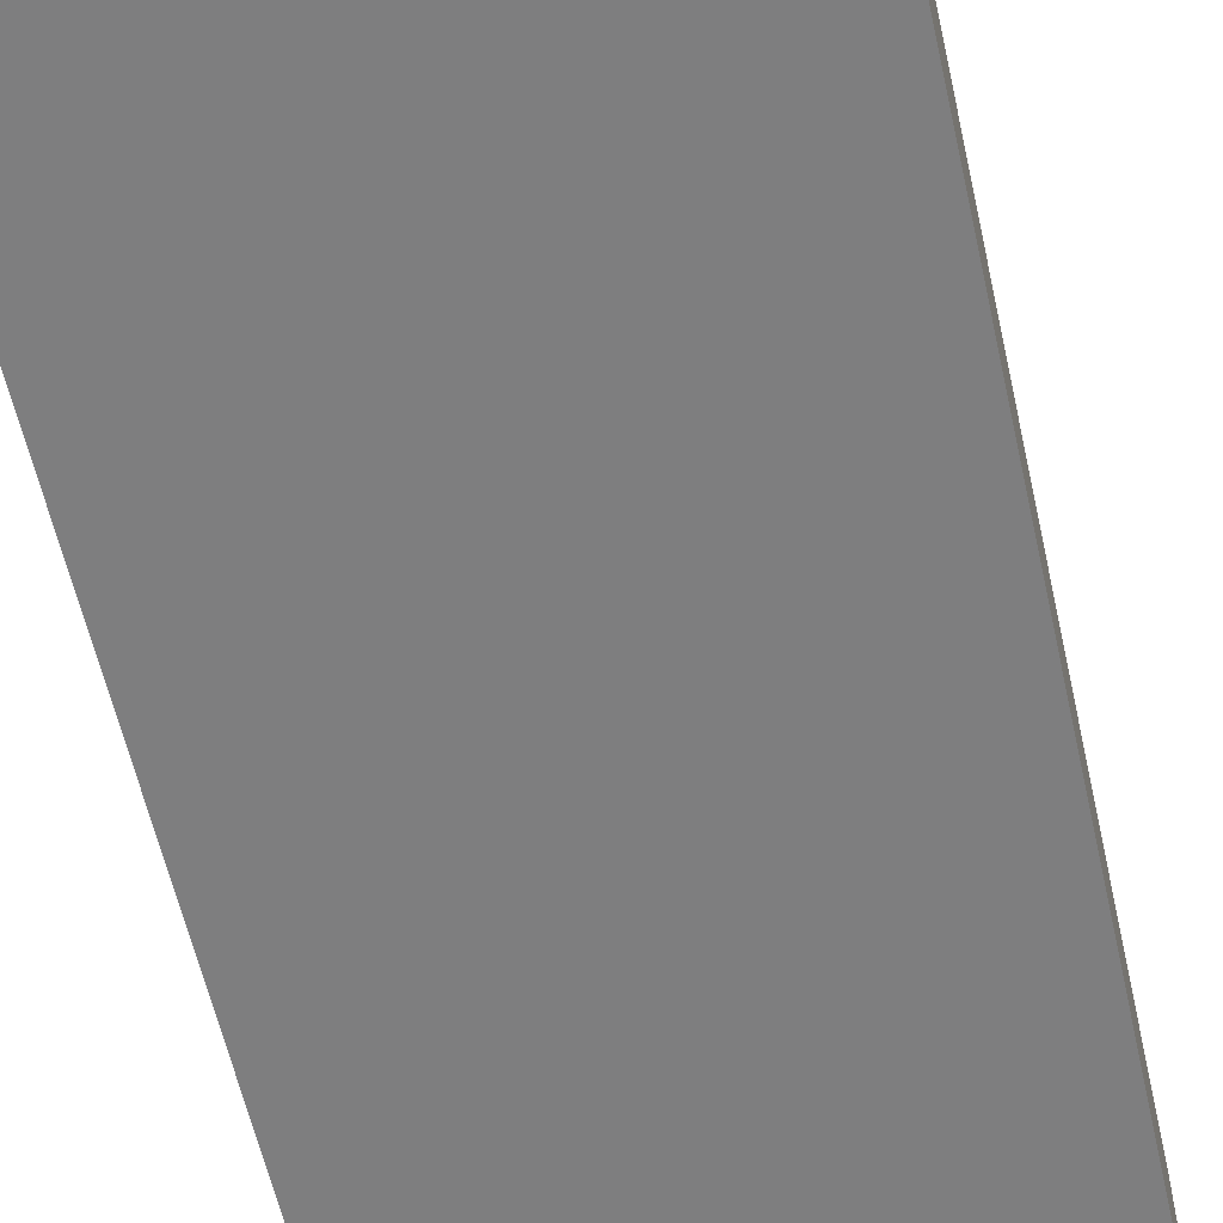
<metadata>
{"format":"obj","ext":"obj","renderer":"f3d","projection":"perspective","resolution":1024,"background":"white","views":[{"elev":-59.5,"azim":12.6,"up":"+Y"}]}
</metadata>
<code>
o Cylinder.007_Cylinder.013
v -0.4059 1.413 -2.167
v -0.5 1.413 -2.178
v -0.5941 1.413 -2.167
v -0.6823 1.413 -2.132
v -0.7591 1.413 -2.076
v -0.8195 1.413 -2.003
v -0.8599 1.413 -1.917
v -0.8777 1.413 -1.824
v -0.8717 1.413 -1.729
v -0.8424 1.413 -1.639
v -0.7916 1.413 -1.559
v -0.7224 1.413 -1.494
v -0.6393 1.413 -1.448
v -0.5474 1.413 -1.425
v -0.4526 1.413 -1.425
v -0.3607 1.413 -1.448
v -0.2776 1.413 -1.494
v -0.2084 1.413 -1.559
v -0.1576 1.413 -1.639
v -0.1283 1.413 -1.729
v -0.1223 1.413 -1.824
v -0.1401 1.413 -1.917
v -0.1805 1.413 -2.003
v -0.2409 1.413 -2.076
v -0.3177 1.413 -2.132
v -0.5 0.6561 -2.178
v -0.4059 0.6561 -2.167
v -0.3177 0.6561 -2.132
v -0.2409 0.6561 -2.076
v -0.1805 0.6561 -2.003
v -0.1401 0.6561 -1.917
v -0.1223 0.6561 -1.824
v -0.1283 0.6561 -1.729
v -0.1576 0.6561 -1.639
v -0.2084 0.6561 -1.559
v -0.2776 0.6561 -1.494
v -0.3607 0.6561 -1.448
v -0.4526 0.6561 -1.425
v -0.5474 0.6561 -1.425
v -0.6393 0.6561 -1.448
v -0.7224 0.6561 -1.494
v -0.7916 0.6561 -1.559
v -0.8424 0.6561 -1.639
v -0.8717 0.6561 -1.729
v -0.8777 0.6561 -1.824
v -0.8599 0.6561 -1.917
v -0.8195 0.6561 -2.003
v -0.7591 0.6561 -2.076
v -0.6823 0.6561 -2.132
v -0.5941 0.6561 -2.167
f 15 16 14
f 16 17 14
f 17 18 14
f 18 19 14
f 19 20 14
f 20 21 14
f 21 22 14
f 22 23 14
f 12 10 11
f 23 24 25
f 14 23 25
f 6 4 5
f 2 25 1
f 14 25 2
f 13 14 2
f 6 3 4
f 10 8 9
f 10 12 8
f 8 12 7
f 12 13 7
f 13 2 7
f 2 3 7
f 3 6 7
f 1 27 2
f 27 1 28
f 28 25 29
f 29 24 30
f 30 23 31
f 31 22 32
f 32 21 33
f 33 20 34
f 34 19 35
f 35 18 36
f 36 17 37
f 37 16 38
f 38 15 39
f 39 14 40
f 40 13 41
f 41 12 42
f 42 11 43
f 43 10 44
f 44 9 45
f 45 8 46
f 46 7 47
f 47 6 48
f 48 5 49
f 50 3 26
f 49 4 50
f 43 44 42
f 27 26 2
f 1 25 28
f 25 24 29
f 24 23 30
f 23 22 31
f 22 21 32
f 21 20 33
f 20 19 34
f 19 18 35
f 18 17 36
f 17 16 37
f 16 15 38
f 15 14 39
f 14 13 40
f 13 12 41
f 12 11 42
f 11 10 43
f 10 9 44
f 9 8 45
f 8 7 46
f 7 6 47
f 6 5 48
f 5 4 49
f 3 2 26
f 4 3 50
f 44 45 42
f 45 46 42
f 46 47 42
f 47 48 42
f 48 49 42
f 49 50 42
f 42 50 41
f 32 30 31
f 37 35 36
f 35 33 34
f 37 33 35
f 30 28 29
f 32 28 30
f 26 27 28
f 26 28 32
f 40 38 39
f 26 32 33
f 26 33 37
f 41 50 40
f 40 50 38
f 50 26 37
f 38 50 37
o Cylinder.001_Cylinder.005
v 0.5941 1.413 -2.167
v 0.5 1.413 -2.178
v 0.4059 1.413 -2.167
v 0.3177 1.413 -2.132
v 0.2409 1.413 -2.076
v 0.1805 1.413 -2.003
v 0.1401 1.413 -1.917
v 0.1223 1.413 -1.824
v 0.1283 1.413 -1.729
v 0.1576 1.413 -1.639
v 0.2084 1.413 -1.559
v 0.2776 1.413 -1.494
v 0.3607 1.413 -1.448
v 0.4526 1.413 -1.425
v 0.5474 1.413 -1.425
v 0.6393 1.413 -1.448
v 0.7224 1.413 -1.494
v 0.7916 1.413 -1.559
v 0.8424 1.413 -1.639
v 0.8717 1.413 -1.729
v 0.8777 1.413 -1.824
v 0.8599 1.413 -1.917
v 0.8195 1.413 -2.003
v 0.7591 1.413 -2.076
v 0.6823 1.413 -2.132
v 0.5 0.6561 -2.178
v 0.5941 0.6561 -2.167
v 0.6823 0.6561 -2.132
v 0.7591 0.6561 -2.076
v 0.8195 0.6561 -2.003
v 0.8599 0.6561 -1.917
v 0.8777 0.6561 -1.824
v 0.8717 0.6561 -1.729
v 0.8424 0.6561 -1.639
v 0.7916 0.6561 -1.559
v 0.7224 0.6561 -1.494
v 0.6393 0.6561 -1.448
v 0.5474 0.6561 -1.425
v 0.4526 0.6561 -1.425
v 0.3607 0.6561 -1.448
v 0.2776 0.6561 -1.494
v 0.2084 0.6561 -1.559
v 0.1576 0.6561 -1.639
v 0.1283 0.6561 -1.729
v 0.1223 0.6561 -1.824
v 0.1401 0.6561 -1.917
v 0.1805 0.6561 -2.003
v 0.2409 0.6561 -2.076
v 0.3177 0.6561 -2.132
v 0.4059 0.6561 -2.167
f 65 66 64
f 66 67 64
f 67 68 64
f 68 69 64
f 69 70 64
f 70 71 64
f 71 72 64
f 72 73 64
f 62 60 61
f 73 74 75
f 64 73 75
f 56 54 55
f 52 75 51
f 64 75 52
f 56 53 54
f 63 64 52
f 60 58 59
f 60 62 58
f 58 62 57
f 62 63 57
f 63 52 57
f 52 53 57
f 53 56 57
f 51 77 52
f 77 51 78
f 78 75 79
f 79 74 80
f 80 73 81
f 81 72 82
f 82 71 83
f 83 70 84
f 84 69 85
f 85 68 86
f 86 67 87
f 87 66 88
f 88 65 89
f 89 64 90
f 90 63 91
f 91 62 92
f 92 61 93
f 93 60 94
f 94 59 95
f 95 58 96
f 96 57 97
f 97 56 98
f 98 55 99
f 100 53 76
f 99 54 100
f 93 94 92
f 77 76 52
f 51 75 78
f 75 74 79
f 74 73 80
f 73 72 81
f 72 71 82
f 71 70 83
f 70 69 84
f 69 68 85
f 68 67 86
f 67 66 87
f 66 65 88
f 65 64 89
f 64 63 90
f 63 62 91
f 62 61 92
f 61 60 93
f 60 59 94
f 59 58 95
f 58 57 96
f 57 56 97
f 56 55 98
f 55 54 99
f 53 52 76
f 54 53 100
f 94 95 92
f 95 96 92
f 96 97 92
f 97 98 92
f 98 99 92
f 99 100 92
f 92 100 91
f 82 80 81
f 87 85 86
f 85 83 84
f 87 83 85
f 80 78 79
f 82 78 80
f 76 77 78
f 76 78 82
f 90 88 89
f 87 82 83
f 76 82 87
f 91 100 90
f 90 100 88
f 100 76 87
f 88 100 87
o Cylinder.000_Cylinder.007
v 0.5941 1.413 1.433
v 0.5 1.413 1.422
v 0.4059 1.413 1.433
v 0.3177 1.413 1.468
v 0.2409 1.413 1.524
v 0.1805 1.413 1.597
v 0.1401 1.413 1.683
v 0.1223 1.413 1.776
v 0.1283 1.413 1.871
v 0.1576 1.413 1.961
v 0.2084 1.413 2.041
v 0.2776 1.413 2.106
v 0.3607 1.413 2.152
v 0.4526 1.413 2.175
v 0.5474 1.413 2.175
v 0.6393 1.413 2.152
v 0.7224 1.413 2.106
v 0.7916 1.413 2.041
v 0.8424 1.413 1.961
v 0.8717 1.413 1.871
v 0.8777 1.413 1.776
v 0.8599 1.413 1.683
v 0.8195 1.413 1.597
v 0.7591 1.413 1.524
v 0.6823 1.413 1.468
v 0.5 0.6561 1.422
v 0.5941 0.6561 1.433
v 0.6823 0.6561 1.468
v 0.7591 0.6561 1.524
v 0.8195 0.6561 1.597
v 0.8599 0.6561 1.683
v 0.8777 0.6561 1.776
v 0.8717 0.6561 1.871
v 0.8424 0.6561 1.961
v 0.7916 0.6561 2.041
v 0.7224 0.6561 2.106
v 0.6393 0.6561 2.152
v 0.5474 0.6561 2.175
v 0.4526 0.6561 2.175
v 0.3607 0.6561 2.152
v 0.2776 0.6561 2.106
v 0.2084 0.6561 2.041
v 0.1576 0.6561 1.961
v 0.1283 0.6561 1.871
v 0.1223 0.6561 1.776
v 0.1401 0.6561 1.683
v 0.1805 0.6561 1.597
v 0.2409 0.6561 1.524
v 0.3177 0.6561 1.468
v 0.4059 0.6561 1.433
f 115 116 114
f 116 117 114
f 117 118 114
f 118 119 114
f 119 120 114
f 120 121 114
f 121 122 114
f 122 123 114
f 112 110 111
f 123 124 125
f 114 123 125
f 113 114 125
f 105 103 104
f 106 103 105
f 112 113 110
f 113 125 110
f 101 102 103
f 101 103 106
f 110 125 109
f 125 101 106
f 109 125 108
f 125 106 107
f 108 125 107
f 101 127 102
f 127 101 128
f 128 125 129
f 129 124 130
f 130 123 131
f 131 122 132
f 132 121 133
f 133 120 134
f 134 119 135
f 135 118 136
f 136 117 137
f 137 116 138
f 138 115 139
f 139 114 140
f 140 113 141
f 141 112 142
f 142 111 143
f 143 110 144
f 144 109 145
f 145 108 146
f 146 107 147
f 147 106 148
f 148 105 149
f 150 103 126
f 149 104 150
f 143 144 142
f 127 126 102
f 101 125 128
f 125 124 129
f 124 123 130
f 123 122 131
f 122 121 132
f 121 120 133
f 120 119 134
f 119 118 135
f 118 117 136
f 117 116 137
f 116 115 138
f 115 114 139
f 114 113 140
f 113 112 141
f 112 111 142
f 111 110 143
f 110 109 144
f 109 108 145
f 108 107 146
f 107 106 147
f 106 105 148
f 105 104 149
f 103 102 126
f 104 103 150
f 144 145 142
f 145 146 142
f 146 147 142
f 147 148 142
f 148 149 142
f 149 150 142
f 150 126 127
f 142 150 127
f 137 135 136
f 135 133 134
f 137 133 135
f 132 130 131
f 137 132 133
f 137 130 132
f 139 137 138
f 139 130 137
f 130 128 129
f 139 128 130
f 140 128 139
f 141 142 140
f 142 127 140
f 127 128 140
o Cube_Cube.001
v -1 1.124 2.258
v -1 1.124 -2.258
v -1 -0.04211 -2.258
v -1 -0.04211 2.258
v 1 1.124 -2.258
v 1 -0.04211 -2.258
v 1 1.124 2.258
v 1 -0.04211 2.258
f 151 152 154
f 152 155 153
f 155 157 156
f 157 151 158
f 154 153 158
f 152 151 155
f 152 153 154
f 155 156 153
f 157 158 156
f 151 154 158
f 153 156 158
f 151 157 155
o Cylinder.005_Cylinder.011
v -0.4059 1.413 1.433
v -0.5 1.413 1.422
v -0.5941 1.413 1.433
v -0.6823 1.413 1.468
v -0.7591 1.413 1.524
v -0.8195 1.413 1.597
v -0.8599 1.413 1.683
v -0.8777 1.413 1.776
v -0.8717 1.413 1.871
v -0.8424 1.413 1.961
v -0.7916 1.413 2.041
v -0.7224 1.413 2.106
v -0.6393 1.413 2.152
v -0.5474 1.413 2.175
v -0.4526 1.413 2.175
v -0.3607 1.413 2.152
v -0.2776 1.413 2.106
v -0.2084 1.413 2.041
v -0.1576 1.413 1.961
v -0.1283 1.413 1.871
v -0.1223 1.413 1.776
v -0.1401 1.413 1.683
v -0.1805 1.413 1.597
v -0.2409 1.413 1.524
v -0.3177 1.413 1.468
v -0.5 0.6561 1.422
v -0.4059 0.6561 1.433
v -0.3177 0.6561 1.468
v -0.2409 0.6561 1.524
v -0.1805 0.6561 1.597
v -0.1401 0.6561 1.683
v -0.1223 0.6561 1.776
v -0.1283 0.6561 1.871
v -0.1576 0.6561 1.961
v -0.2084 0.6561 2.041
v -0.2776 0.6561 2.106
v -0.3607 0.6561 2.152
v -0.4526 0.6561 2.175
v -0.5474 0.6561 2.175
v -0.6393 0.6561 2.152
v -0.7224 0.6561 2.106
v -0.7916 0.6561 2.041
v -0.8424 0.6561 1.961
v -0.8717 0.6561 1.871
v -0.8777 0.6561 1.776
v -0.8599 0.6561 1.683
v -0.8195 0.6561 1.597
v -0.7591 0.6561 1.524
v -0.6823 0.6561 1.468
v -0.5941 0.6561 1.433
f 173 174 172
f 174 175 172
f 175 176 172
f 176 177 172
f 177 178 172
f 178 179 172
f 179 180 172
f 180 181 172
f 164 162 163
f 164 161 162
f 170 168 169
f 181 182 172
f 172 182 171
f 161 159 160
f 164 159 161
f 183 159 164
f 170 167 168
f 170 166 167
f 171 166 170
f 171 182 166
f 166 182 165
f 182 183 164
f 165 182 164
f 159 185 160
f 185 159 186
f 186 183 187
f 187 182 188
f 188 181 189
f 189 180 190
f 190 179 191
f 191 178 192
f 192 177 193
f 193 176 194
f 194 175 195
f 195 174 196
f 196 173 197
f 197 172 198
f 198 171 199
f 199 170 200
f 200 169 201
f 201 168 202
f 202 167 203
f 203 166 204
f 204 165 205
f 205 164 206
f 206 163 207
f 208 161 184
f 207 162 208
f 201 202 200
f 185 184 160
f 159 183 186
f 183 182 187
f 182 181 188
f 181 180 189
f 180 179 190
f 179 178 191
f 178 177 192
f 177 176 193
f 176 175 194
f 175 174 195
f 174 173 196
f 173 172 197
f 172 171 198
f 171 170 199
f 170 169 200
f 169 168 201
f 168 167 202
f 167 166 203
f 166 165 204
f 165 164 205
f 164 163 206
f 163 162 207
f 161 160 184
f 162 161 208
f 202 203 200
f 203 204 200
f 204 205 200
f 205 206 200
f 206 207 200
f 207 208 200
f 200 198 199
f 200 208 198
f 195 193 194
f 193 191 192
f 195 191 193
f 190 188 189
f 195 190 191
f 195 188 190
f 197 195 196
f 197 188 195
f 198 188 197
f 208 184 185
f 198 208 188
f 208 185 188
f 185 186 188
f 186 187 188
o Cylinder.006_Cylinder.012
v -0.4059 1.413 -0.9665
v -0.5 1.413 -0.9784
v -0.5941 1.413 -0.9665
v -0.6823 1.413 -0.9316
v -0.7591 1.413 -0.8759
v -0.8195 1.413 -0.8028
v -0.8599 1.413 -0.7169
v -0.8777 1.413 -0.6238
v -0.8717 1.413 -0.5291
v -0.8424 1.413 -0.4389
v -0.7916 1.413 -0.3588
v -0.7224 1.413 -0.2938
v -0.6393 1.413 -0.2481
v -0.5474 1.413 -0.2246
v -0.4526 1.413 -0.2246
v -0.3607 1.413 -0.2481
v -0.2776 1.413 -0.2938
v -0.2084 1.413 -0.3588
v -0.1576 1.413 -0.4389
v -0.1283 1.413 -0.5291
v -0.1223 1.413 -0.6238
v -0.1401 1.413 -0.7169
v -0.1805 1.413 -0.8028
v -0.2409 1.413 -0.8759
v -0.3177 1.413 -0.9316
v -0.5 0.6561 -0.9784
v -0.4059 0.6561 -0.9665
v -0.3177 0.6561 -0.9316
v -0.2409 0.6561 -0.8759
v -0.1805 0.6561 -0.8028
v -0.1401 0.6561 -0.7169
v -0.1223 0.6561 -0.6238
v -0.1283 0.6561 -0.5291
v -0.1576 0.6561 -0.4389
v -0.2084 0.6561 -0.3588
v -0.2776 0.6561 -0.2938
v -0.3607 0.6561 -0.2481
v -0.4526 0.6561 -0.2246
v -0.5474 0.6561 -0.2246
v -0.6393 0.6561 -0.2481
v -0.7224 0.6561 -0.2938
v -0.7916 0.6561 -0.3588
v -0.8424 0.6561 -0.4389
v -0.8717 0.6561 -0.5291
v -0.8777 0.6561 -0.6238
v -0.8599 0.6561 -0.7169
v -0.8195 0.6561 -0.8028
v -0.7591 0.6561 -0.8759
v -0.6823 0.6561 -0.9316
v -0.5941 0.6561 -0.9665
f 223 224 222
f 224 225 222
f 225 226 222
f 226 227 222
f 227 228 222
f 228 229 222
f 229 230 222
f 222 230 221
f 219 217 218
f 231 232 233
f 231 233 209
f 231 209 210
f 213 211 212
f 214 211 213
f 220 217 219
f 230 231 221
f 231 210 221
f 221 217 220
f 221 210 217
f 211 214 215
f 211 215 216
f 210 211 217
f 211 216 217
f 209 235 210
f 235 209 236
f 236 233 237
f 237 232 238
f 238 231 239
f 239 230 240
f 240 229 241
f 241 228 242
f 242 227 243
f 243 226 244
f 244 225 245
f 245 224 246
f 246 223 247
f 247 222 248
f 248 221 249
f 249 220 250
f 250 219 251
f 251 218 252
f 252 217 253
f 253 216 254
f 254 215 255
f 255 214 256
f 256 213 257
f 258 211 234
f 257 212 258
f 241 242 240
f 235 234 210
f 209 233 236
f 233 232 237
f 232 231 238
f 231 230 239
f 230 229 240
f 229 228 241
f 228 227 242
f 227 226 243
f 226 225 244
f 225 224 245
f 224 223 246
f 223 222 247
f 222 221 248
f 221 220 249
f 220 219 250
f 219 218 251
f 218 217 252
f 217 216 253
f 216 215 254
f 215 214 255
f 214 213 256
f 213 212 257
f 211 210 234
f 212 211 258
f 242 243 240
f 243 244 240
f 244 245 240
f 245 246 240
f 246 247 240
f 247 248 240
f 240 238 239
f 240 248 238
f 252 250 251
f 249 250 252
f 257 255 256
f 258 255 257
f 238 236 237
f 238 248 236
f 248 249 252
f 236 248 252
f 235 236 234
f 236 252 234
f 252 253 234
f 253 254 234
f 254 255 234
f 255 258 234
o Cylinder.004_Cylinder.010
v -0.4059 1.413 0.2335
v -0.5 1.413 0.2216
v -0.5941 1.413 0.2335
v -0.6823 1.413 0.2684
v -0.7591 1.413 0.3241
v -0.8195 1.413 0.3972
v -0.8599 1.413 0.4831
v -0.8777 1.413 0.5762
v -0.8717 1.413 0.6709
v -0.8424 1.413 0.7611
v -0.7916 1.413 0.8412
v -0.7224 1.413 0.9062
v -0.6393 1.413 0.9519
v -0.5474 1.413 0.9754
v -0.4526 1.413 0.9754
v -0.3607 1.413 0.9519
v -0.2776 1.413 0.9062
v -0.2084 1.413 0.8412
v -0.1576 1.413 0.7611
v -0.1283 1.413 0.6709
v -0.1223 1.413 0.5762
v -0.1401 1.413 0.4831
v -0.1805 1.413 0.3972
v -0.2409 1.413 0.3241
v -0.3177 1.413 0.2684
v -0.5 0.6561 0.2216
v -0.4059 0.6561 0.2335
v -0.3177 0.6561 0.2684
v -0.2409 0.6561 0.3241
v -0.1805 0.6561 0.3972
v -0.1401 0.6561 0.4831
v -0.1223 0.6561 0.5762
v -0.1283 0.6561 0.6709
v -0.1576 0.6561 0.7611
v -0.2084 0.6561 0.8412
v -0.2776 0.6561 0.9062
v -0.3607 0.6561 0.9519
v -0.4526 0.6561 0.9754
v -0.5474 0.6561 0.9754
v -0.6393 0.6561 0.9519
v -0.7224 0.6561 0.9062
v -0.7916 0.6561 0.8412
v -0.8424 0.6561 0.7611
v -0.8717 0.6561 0.6709
v -0.8777 0.6561 0.5762
v -0.8599 0.6561 0.4831
v -0.8195 0.6561 0.3972
v -0.7591 0.6561 0.3241
v -0.6823 0.6561 0.2684
v -0.5941 0.6561 0.2335
f 273 274 272
f 274 275 272
f 275 276 272
f 276 277 272
f 277 278 272
f 278 279 272
f 279 280 272
f 280 281 272
f 270 268 269
f 263 261 262
f 264 261 263
f 260 283 259
f 282 283 260
f 281 282 260
f 272 281 260
f 271 272 260
f 270 271 268
f 271 260 268
f 268 266 267
f 268 260 266
f 266 260 265
f 260 261 265
f 261 264 265
f 259 285 260
f 285 259 286
f 286 283 287
f 287 282 288
f 288 281 289
f 289 280 290
f 290 279 291
f 291 278 292
f 292 277 293
f 293 276 294
f 294 275 295
f 295 274 296
f 296 273 297
f 297 272 298
f 298 271 299
f 299 270 300
f 300 269 301
f 301 268 302
f 302 267 303
f 303 266 304
f 304 265 305
f 305 264 306
f 306 263 307
f 308 261 284
f 307 262 308
f 301 302 300
f 285 284 260
f 259 283 286
f 283 282 287
f 282 281 288
f 281 280 289
f 280 279 290
f 279 278 291
f 278 277 292
f 277 276 293
f 276 275 294
f 275 274 295
f 274 273 296
f 273 272 297
f 272 271 298
f 271 270 299
f 270 269 300
f 269 268 301
f 268 267 302
f 267 266 303
f 266 265 304
f 265 264 305
f 264 263 306
f 263 262 307
f 261 260 284
f 262 261 308
f 302 303 300
f 303 304 300
f 304 305 300
f 305 306 300
f 306 307 300
f 307 308 300
f 300 308 299
f 290 288 289
f 295 293 294
f 293 291 292
f 295 291 293
f 295 290 291
f 295 288 290
f 298 296 297
f 295 287 288
f 284 285 286
f 284 286 287
f 284 287 295
f 299 308 298
f 298 308 296
f 308 284 295
f 296 308 295
o Cylinder.002_Cylinder.006
v 0.5941 1.413 -0.9665
v 0.5 1.413 -0.9784
v 0.4059 1.413 -0.9665
v 0.3177 1.413 -0.9316
v 0.2409 1.413 -0.8759
v 0.1805 1.413 -0.8028
v 0.1401 1.413 -0.7169
v 0.1223 1.413 -0.6238
v 0.1283 1.413 -0.5291
v 0.1576 1.413 -0.4389
v 0.2084 1.413 -0.3588
v 0.2776 1.413 -0.2938
v 0.3607 1.413 -0.2481
v 0.4526 1.413 -0.2246
v 0.5474 1.413 -0.2246
v 0.6393 1.413 -0.2481
v 0.7224 1.413 -0.2938
v 0.7916 1.413 -0.3588
v 0.8424 1.413 -0.4389
v 0.8717 1.413 -0.5291
v 0.8777 1.413 -0.6238
v 0.8599 1.413 -0.7169
v 0.8195 1.413 -0.8028
v 0.7591 1.413 -0.8759
v 0.6823 1.413 -0.9316
v 0.5 0.6561 -0.9784
v 0.5941 0.6561 -0.9665
v 0.6823 0.6561 -0.9316
v 0.7591 0.6561 -0.8759
v 0.8195 0.6561 -0.8028
v 0.8599 0.6561 -0.7169
v 0.8777 0.6561 -0.6238
v 0.8717 0.6561 -0.5291
v 0.8424 0.6561 -0.4389
v 0.7916 0.6561 -0.3588
v 0.7224 0.6561 -0.2938
v 0.6393 0.6561 -0.2481
v 0.5474 0.6561 -0.2246
v 0.4526 0.6561 -0.2246
v 0.3607 0.6561 -0.2481
v 0.2776 0.6561 -0.2938
v 0.2084 0.6561 -0.3588
v 0.1576 0.6561 -0.4389
v 0.1283 0.6561 -0.5291
v 0.1223 0.6561 -0.6238
v 0.1401 0.6561 -0.7169
v 0.1805 0.6561 -0.8028
v 0.2409 0.6561 -0.8759
v 0.3177 0.6561 -0.9316
v 0.4059 0.6561 -0.9665
f 323 324 322
f 324 325 322
f 325 326 322
f 326 327 322
f 327 328 322
f 328 329 322
f 329 330 322
f 330 331 322
f 313 311 312
f 314 311 313
f 319 317 318
f 331 332 333
f 322 331 333
f 321 322 333
f 319 320 317
f 310 333 309
f 321 333 310
f 320 321 310
f 317 320 310
f 316 317 310
f 315 316 310
f 314 315 311
f 315 310 311
f 309 335 310
f 335 309 336
f 336 333 337
f 337 332 338
f 338 331 339
f 339 330 340
f 340 329 341
f 341 328 342
f 342 327 343
f 343 326 344
f 344 325 345
f 345 324 346
f 346 323 347
f 347 322 348
f 348 321 349
f 349 320 350
f 350 319 351
f 351 318 352
f 352 317 353
f 353 316 354
f 354 315 355
f 355 314 356
f 356 313 357
f 358 311 334
f 357 312 358
f 341 342 340
f 335 334 310
f 309 333 336
f 333 332 337
f 332 331 338
f 331 330 339
f 330 329 340
f 329 328 341
f 328 327 342
f 327 326 343
f 326 325 344
f 325 324 345
f 324 323 346
f 323 322 347
f 322 321 348
f 321 320 349
f 320 319 350
f 319 318 351
f 318 317 352
f 317 316 353
f 316 315 354
f 315 314 355
f 314 313 356
f 313 312 357
f 311 310 334
f 312 311 358
f 342 343 340
f 343 344 340
f 344 345 340
f 345 346 340
f 346 347 340
f 347 348 340
f 340 338 339
f 340 348 338
f 358 356 357
f 358 355 356
f 352 350 351
f 349 350 352
f 338 336 337
f 338 348 336
f 336 334 335
f 336 348 334
f 348 349 334
f 349 352 334
f 352 353 334
f 353 354 334
f 354 355 334
f 355 358 334
o Cylinder.003_Cylinder.009
v 0.5941 1.413 0.2335
v 0.5 1.413 0.2216
v 0.4059 1.413 0.2335
v 0.3177 1.413 0.2684
v 0.2409 1.413 0.3241
v 0.1805 1.413 0.3972
v 0.1401 1.413 0.4831
v 0.1223 1.413 0.5762
v 0.1283 1.413 0.6709
v 0.1576 1.413 0.7611
v 0.2084 1.413 0.8412
v 0.2776 1.413 0.9062
v 0.3607 1.413 0.9519
v 0.4526 1.413 0.9754
v 0.5474 1.413 0.9754
v 0.6393 1.413 0.9519
v 0.7224 1.413 0.9062
v 0.7916 1.413 0.8412
v 0.8424 1.413 0.7611
v 0.8717 1.413 0.6709
v 0.8777 1.413 0.5762
v 0.8599 1.413 0.4831
v 0.8195 1.413 0.3972
v 0.7591 1.413 0.3241
v 0.6823 1.413 0.2684
v 0.5 0.6561 0.2216
v 0.5941 0.6561 0.2335
v 0.6823 0.6561 0.2684
v 0.7591 0.6561 0.3241
v 0.8195 0.6561 0.3972
v 0.8599 0.6561 0.4831
v 0.8777 0.6561 0.5762
v 0.8717 0.6561 0.6709
v 0.8424 0.6561 0.7611
v 0.7916 0.6561 0.8412
v 0.7224 0.6561 0.9062
v 0.6393 0.6561 0.9519
v 0.5474 0.6561 0.9754
v 0.4526 0.6561 0.9754
v 0.3607 0.6561 0.9519
v 0.2776 0.6561 0.9062
v 0.2084 0.6561 0.8412
v 0.1576 0.6561 0.7611
v 0.1283 0.6561 0.6709
v 0.1223 0.6561 0.5762
v 0.1401 0.6561 0.4831
v 0.1805 0.6561 0.3972
v 0.2409 0.6561 0.3241
v 0.3177 0.6561 0.2684
v 0.4059 0.6561 0.2335
f 373 374 372
f 374 375 372
f 375 376 372
f 376 377 372
f 377 378 372
f 378 379 372
f 379 380 372
f 380 381 372
f 370 368 369
f 363 361 362
f 364 361 363
f 381 382 372
f 372 382 371
f 383 359 360
f 382 383 360
f 371 382 360
f 370 371 368
f 371 360 368
f 368 366 367
f 368 360 366
f 366 360 365
f 360 361 365
f 361 364 365
f 359 385 360
f 385 359 386
f 386 383 387
f 387 382 388
f 388 381 389
f 389 380 390
f 390 379 391
f 391 378 392
f 392 377 393
f 393 376 394
f 394 375 395
f 395 374 396
f 396 373 397
f 397 372 398
f 398 371 399
f 399 370 400
f 400 369 401
f 401 368 402
f 402 367 403
f 403 366 404
f 404 365 405
f 405 364 406
f 406 363 407
f 408 361 384
f 407 362 408
f 401 402 400
f 385 384 360
f 359 383 386
f 383 382 387
f 382 381 388
f 381 380 389
f 380 379 390
f 379 378 391
f 378 377 392
f 377 376 393
f 376 375 394
f 375 374 395
f 374 373 396
f 373 372 397
f 372 371 398
f 371 370 399
f 370 369 400
f 369 368 401
f 368 367 402
f 367 366 403
f 366 365 404
f 365 364 405
f 364 363 406
f 363 362 407
f 361 360 384
f 362 361 408
f 402 403 400
f 403 404 400
f 404 405 400
f 405 406 400
f 406 407 400
f 407 408 400
f 400 408 399
f 390 388 389
f 395 393 394
f 393 391 392
f 395 391 393
f 395 390 391
f 395 388 390
f 398 396 397
f 384 385 386
f 384 386 387
f 384 387 388
f 384 388 395
f 399 396 398
f 399 408 396
f 408 384 395
f 396 408 395

</code>
